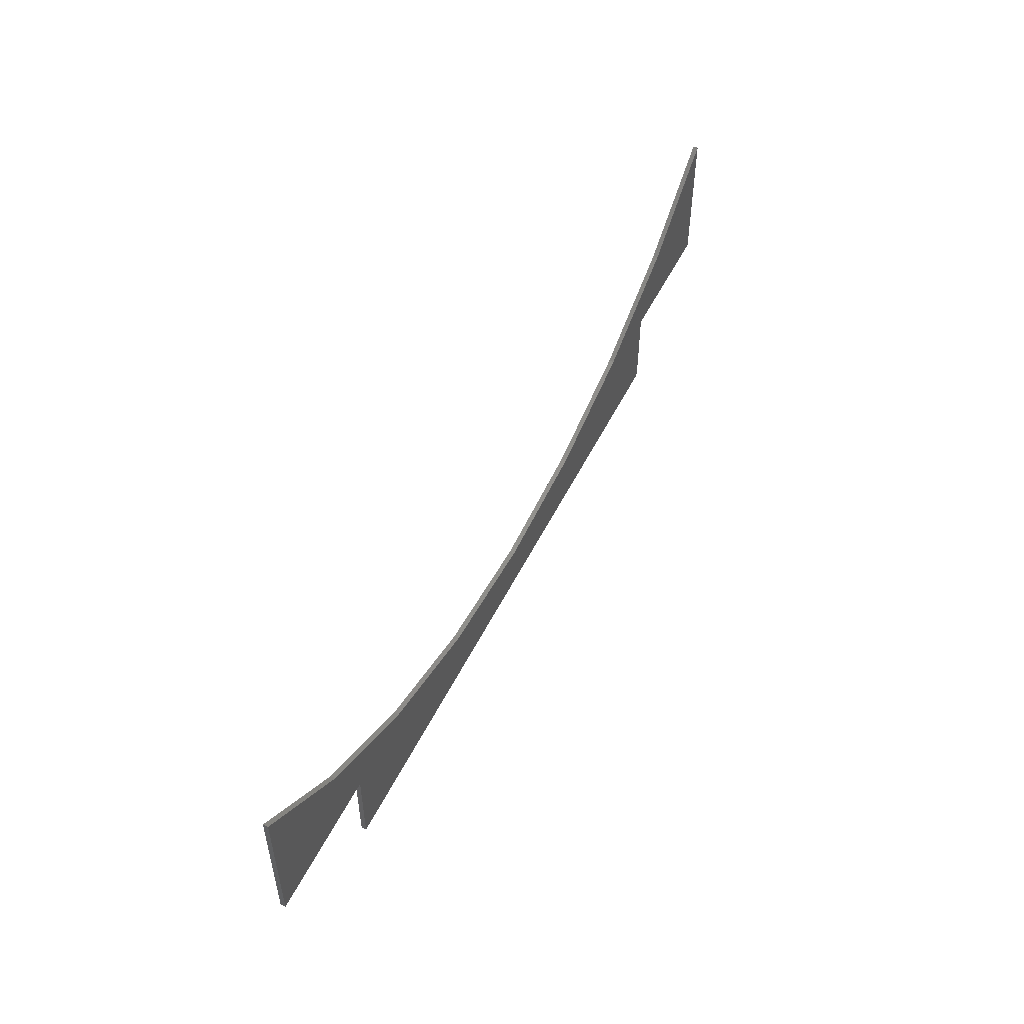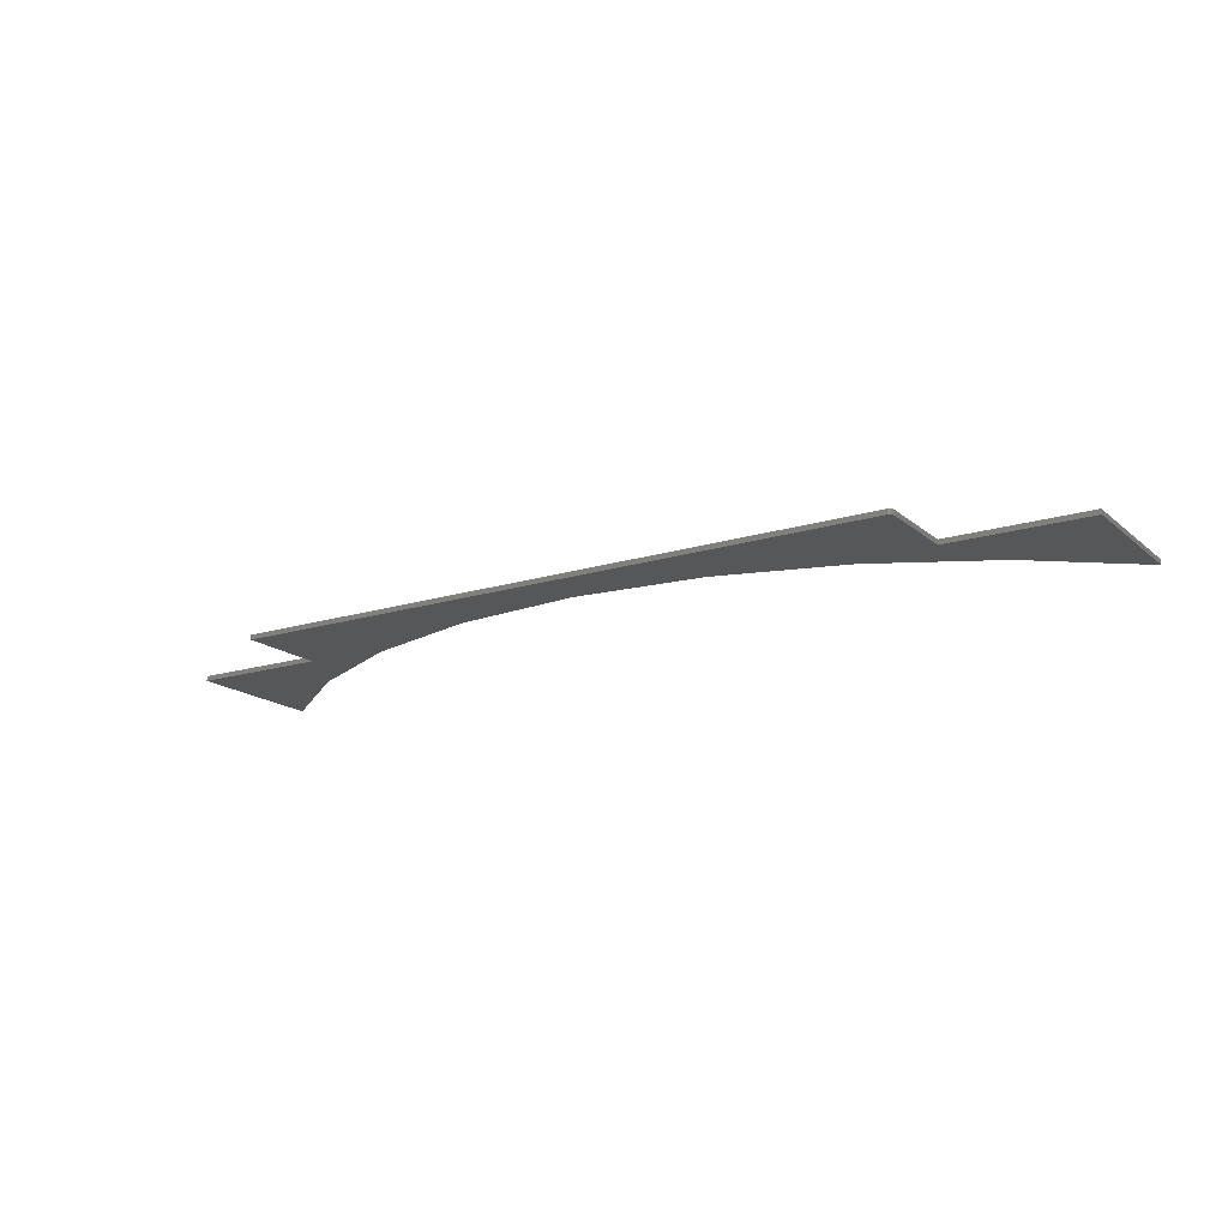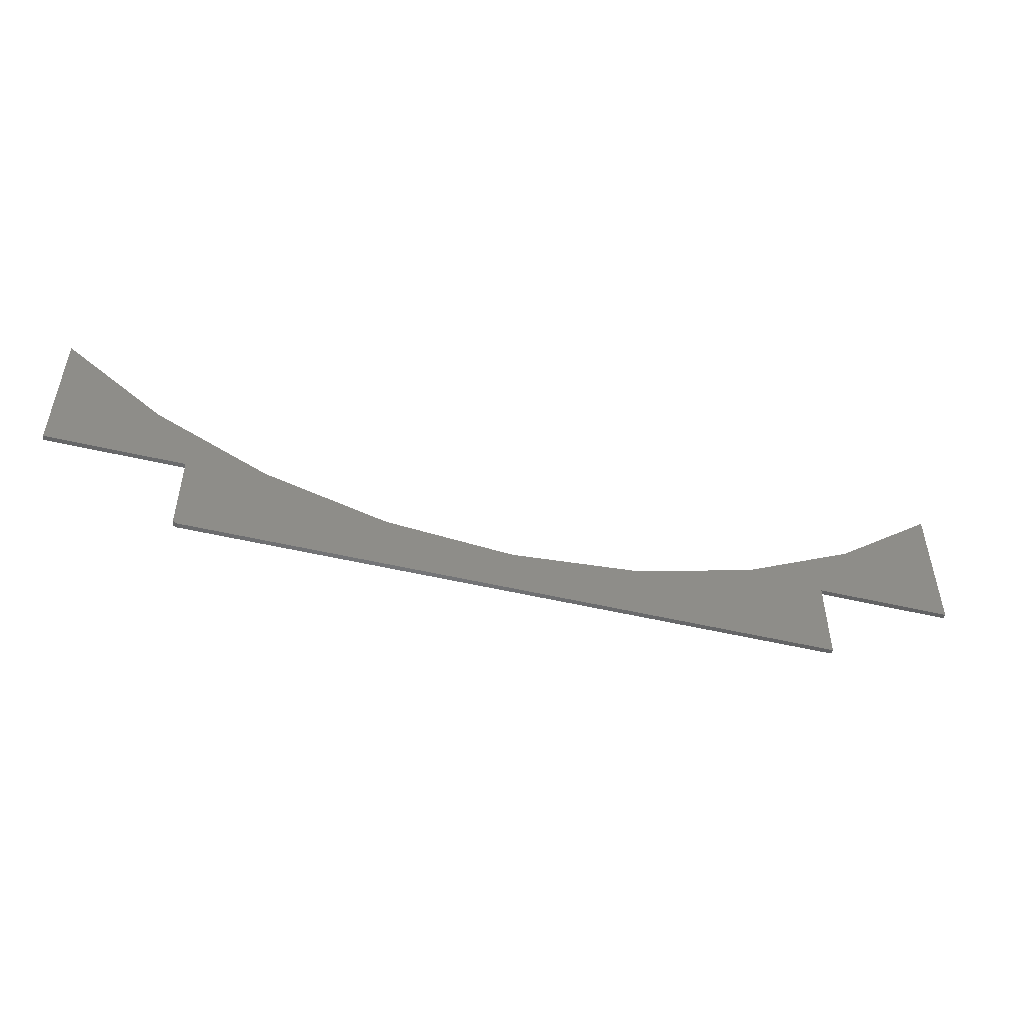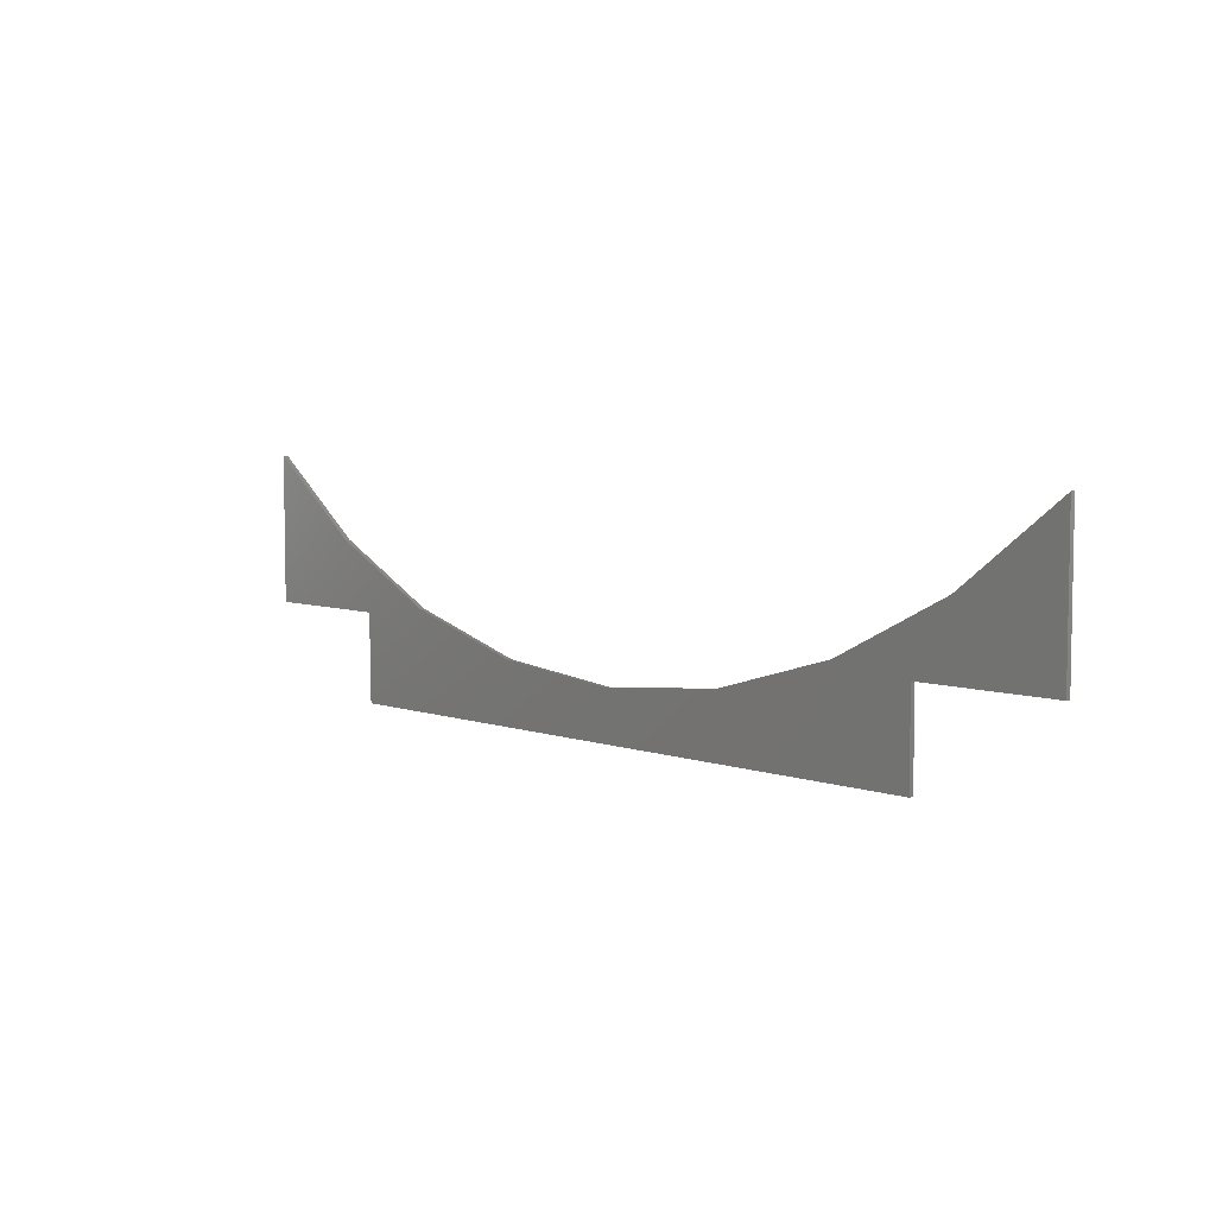
<metadata>
{"format":"stl","ext":"stl","renderer":"f3d","projection":"perspective","resolution":1024,"background":"white","views":[{"elev":52.0,"azim":115.8,"up":"+Z"},{"elev":-17.0,"azim":-147.9,"up":"+Y"},{"elev":-50.2,"azim":-14.6,"up":"+Z"},{"elev":6.1,"azim":46.1,"up":"+Z"}]}
</metadata>
<code>
# stl→obj: 46 verts, 88 faces
v -0.5241 0.007812 -0.1884
v -0.5276 0.007812 -0.1855
v -0.5227 0.007812 -0.1888
v -0.5255 0.007812 -0.1877
v -0.5267 0.007812 -0.1867
v -0.75 0.007812 -0.04688
v -0.75 0.007812 0.19
v -0.5875 0.007812 0.06237
v -0.4039 0.007812 -0.0322
v -0.5289 0.007812 -0.04688
v 0.75 0.007812 -0.04688
v 0.5289 0.007812 -0.04688
v 0.4039 0.007812 -0.0322
v 0.5875 0.007812 0.06237
v 0.75 0.007812 0.19
v 0.5289 0.007812 -0.189
v -0.5211 0.007812 -0.189
v -2.045e-16 0.007812 -0.11
v 0.2056 0.007812 -0.09035
v -0.5284 0.007812 -0.1842
v -0.5288 0.007812 -0.1827
v -0.5289 0.007812 -0.1812
v -0.2056 0.007812 -0.09035
v -0.5227 1.637e-17 -0.1888
v -0.5276 1.603e-17 -0.1855
v -0.5241 1.624e-17 -0.1884
v -0.5255 1.613e-17 -0.1877
v -0.5267 1.606e-17 -0.1867
v -0.75 0 -0.04688
v -0.5289 2.454e-17 -0.04688
v -0.4039 3.954e-17 -0.0322
v -0.5875 2.506e-17 0.06237
v -0.75 1.499e-17 0.19
v 0.75 1.665e-16 -0.04688
v 0.75 1.813e-16 0.19
v 0.5875 1.555e-16 0.06237
v 0.4039 1.292e-16 -0.0322
v 0.5289 1.42e-16 -0.04688
v 0.5289 1.331e-16 -0.189
v 0.2056 1.036e-16 -0.09035
v -2.037e-16 7.953e-17 -0.11
v -0.5211 1.653e-17 -0.189
v -0.5289 1.616e-17 -0.1812
v -0.5288 1.608e-17 -0.1827
v -0.5284 1.603e-17 -0.1842
v -0.2056 5.792e-17 -0.09035
f 1 2 3
f 4 2 1
f 5 2 4
f 6 7 8
f 6 8 9
f 6 9 10
f 11 12 13
f 11 13 14
f 11 14 15
f 16 17 18
f 16 18 19
f 16 19 13
f 16 13 12
f 17 3 2
f 17 2 20
f 17 20 21
f 17 21 22
f 17 22 18
f 18 22 23
f 23 22 10
f 23 10 9
f 24 25 26
f 26 25 27
f 27 25 28
f 29 30 31
f 29 31 32
f 29 32 33
f 34 35 36
f 34 36 37
f 34 37 38
f 39 38 37
f 39 37 40
f 39 40 41
f 39 41 42
f 42 41 43
f 42 43 44
f 42 44 45
f 42 45 25
f 42 25 24
f 31 30 46
f 46 30 43
f 46 43 41
f 17 16 42
f 42 16 39
f 10 22 30
f 30 22 43
f 43 22 44
f 44 22 21
f 44 21 45
f 45 21 20
f 45 20 25
f 25 20 2
f 25 2 28
f 28 2 5
f 28 5 27
f 27 5 4
f 27 4 26
f 26 4 1
f 26 1 24
f 24 1 3
f 24 3 42
f 42 3 17
f 7 6 33
f 33 6 29
f 18 40 19
f 19 40 37
f 19 37 13
f 13 37 36
f 13 36 14
f 14 36 35
f 14 35 15
f 40 18 41
f 41 18 23
f 41 23 46
f 46 23 9
f 46 9 31
f 31 9 8
f 31 8 32
f 32 8 7
f 32 7 33
f 11 15 34
f 34 15 35
f 12 11 38
f 38 11 34
f 16 12 39
f 39 12 38
f 6 10 29
f 29 10 30

</code>
